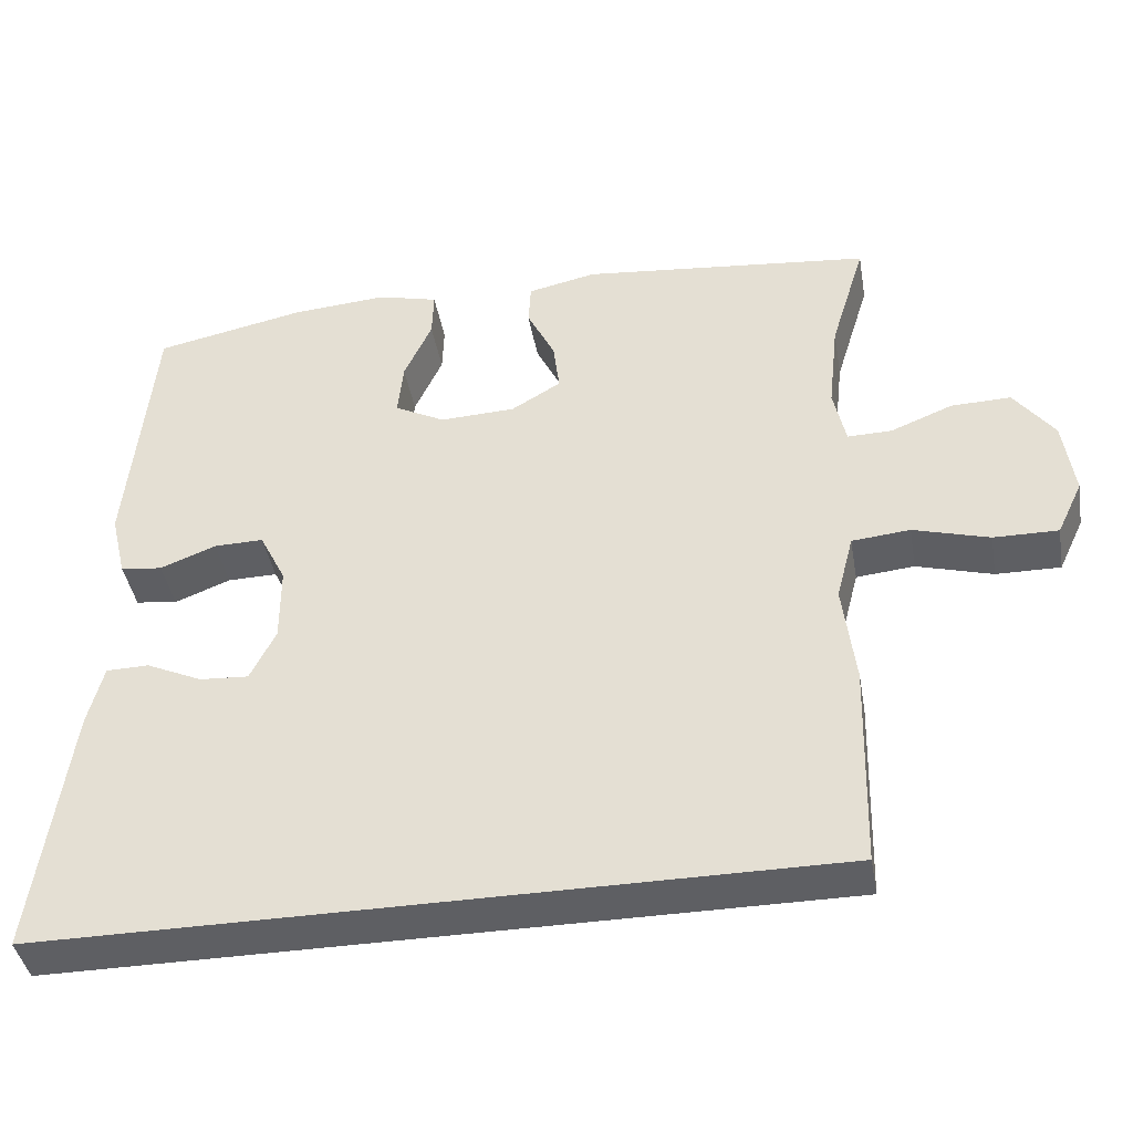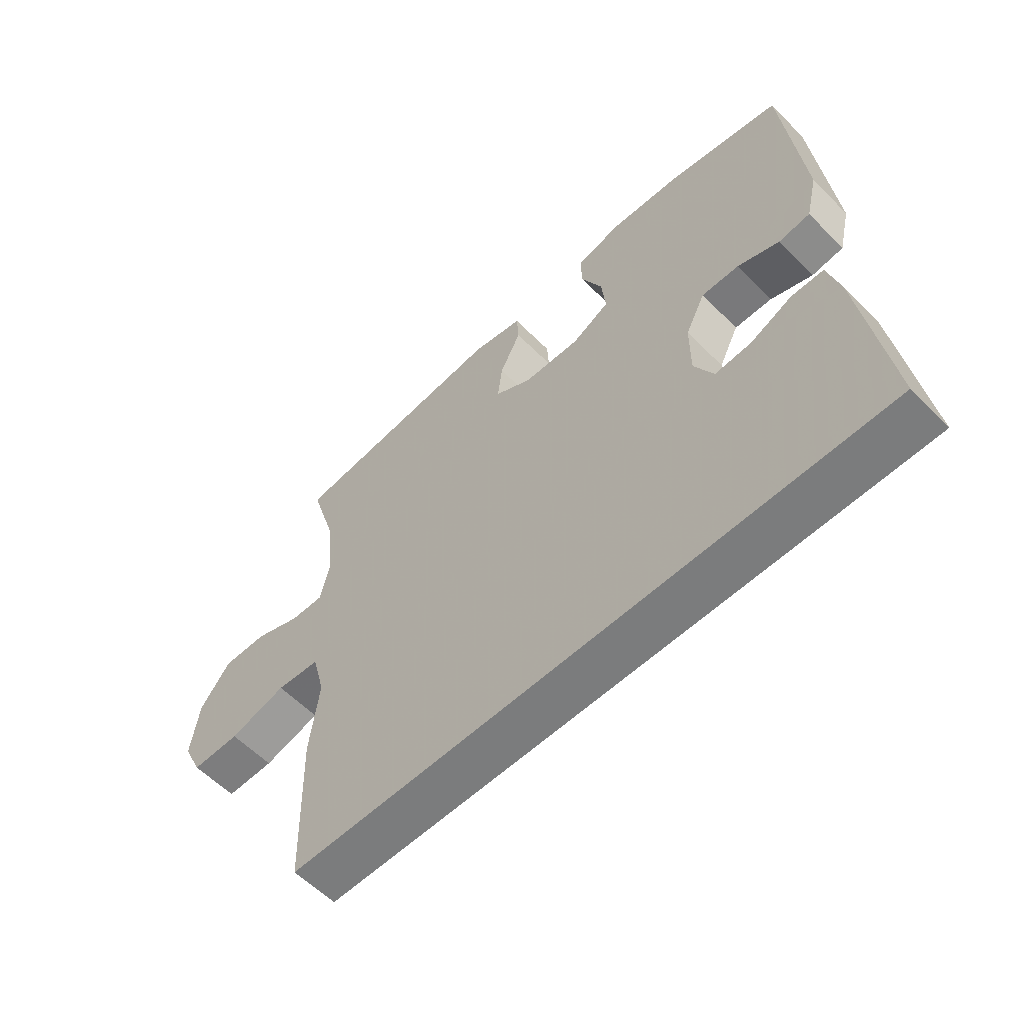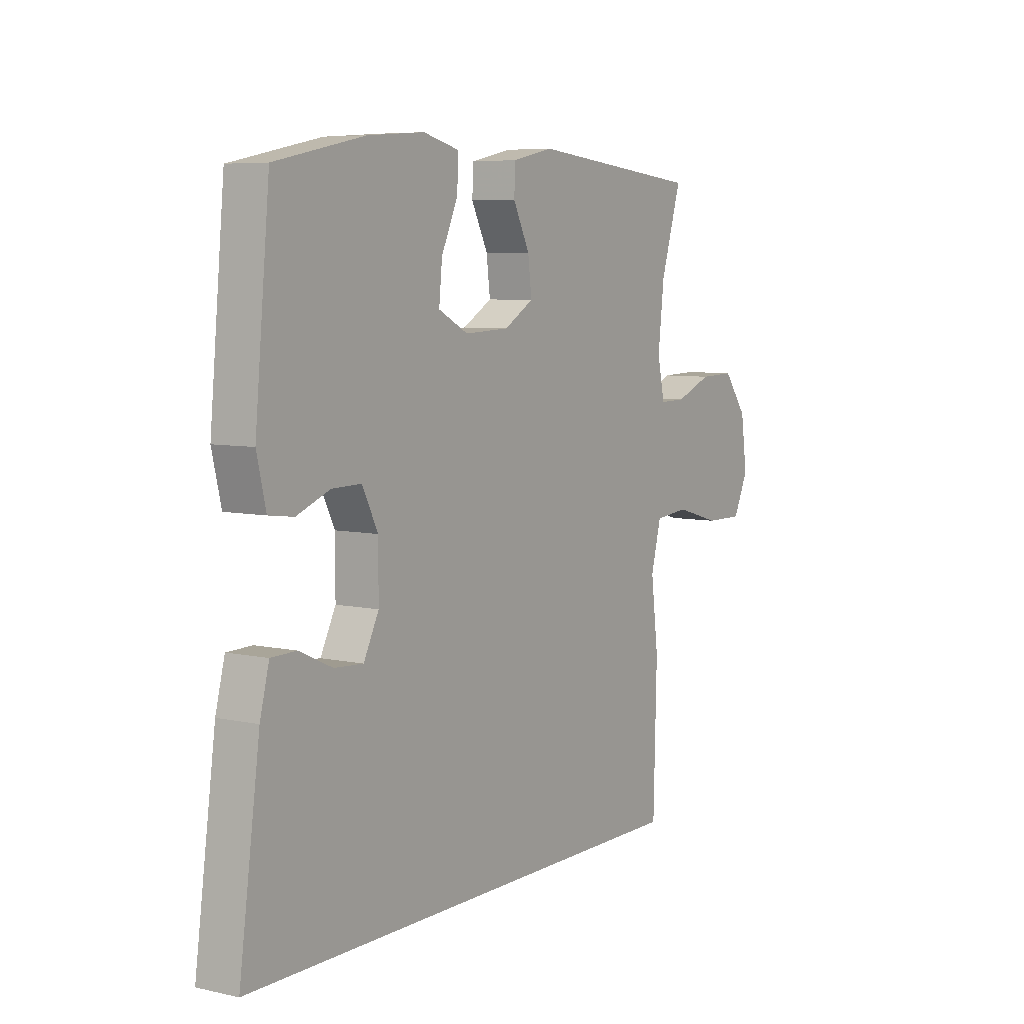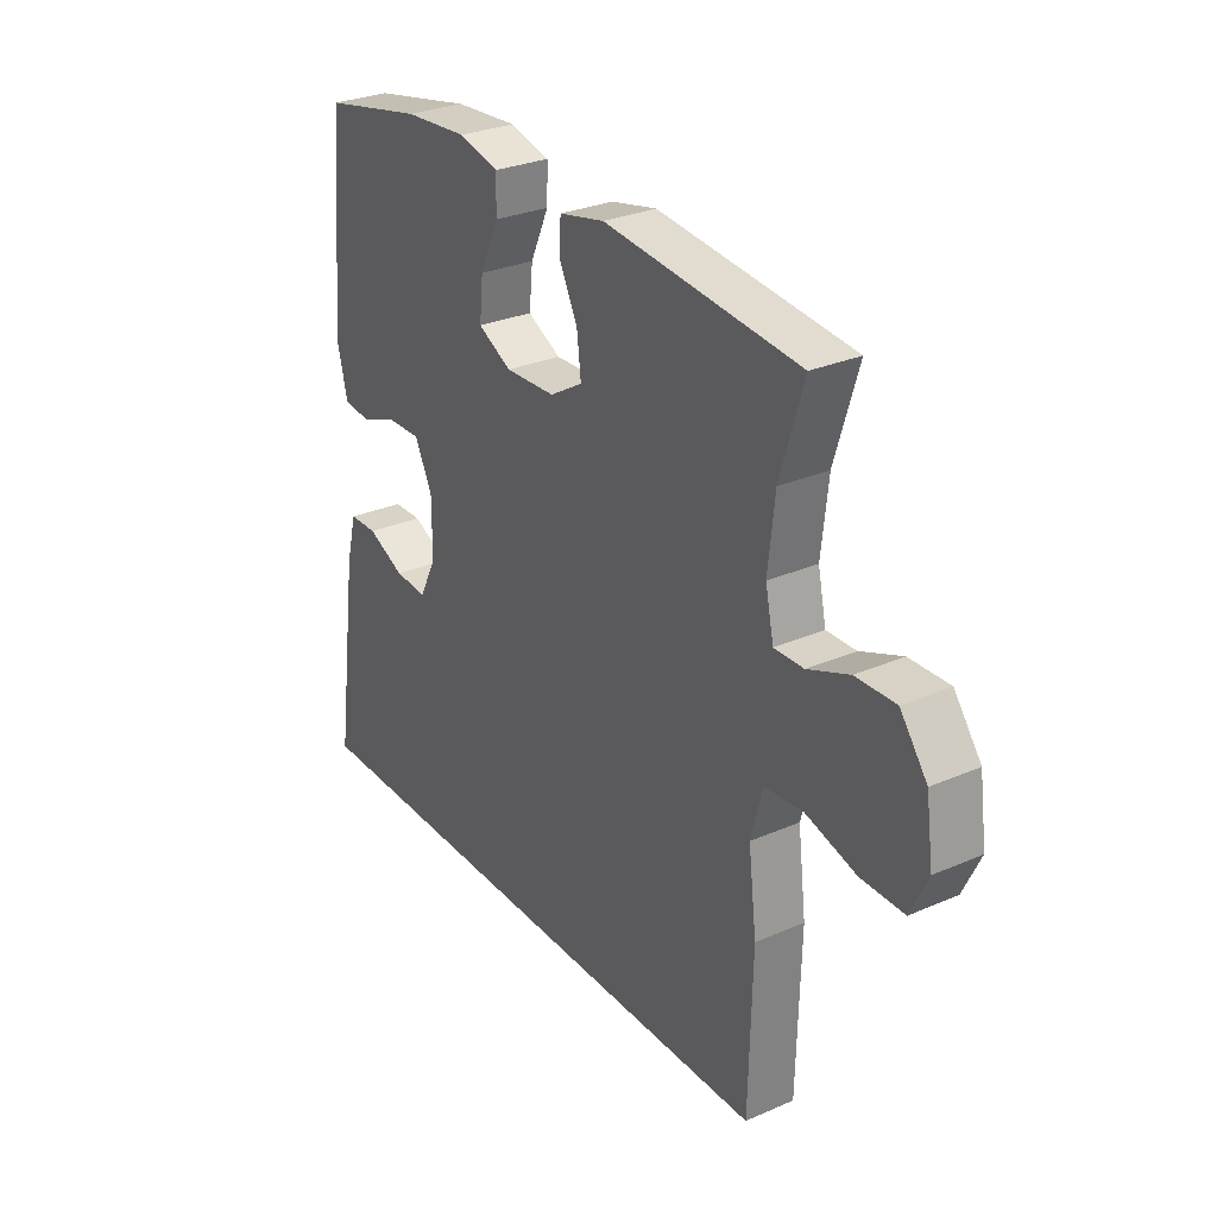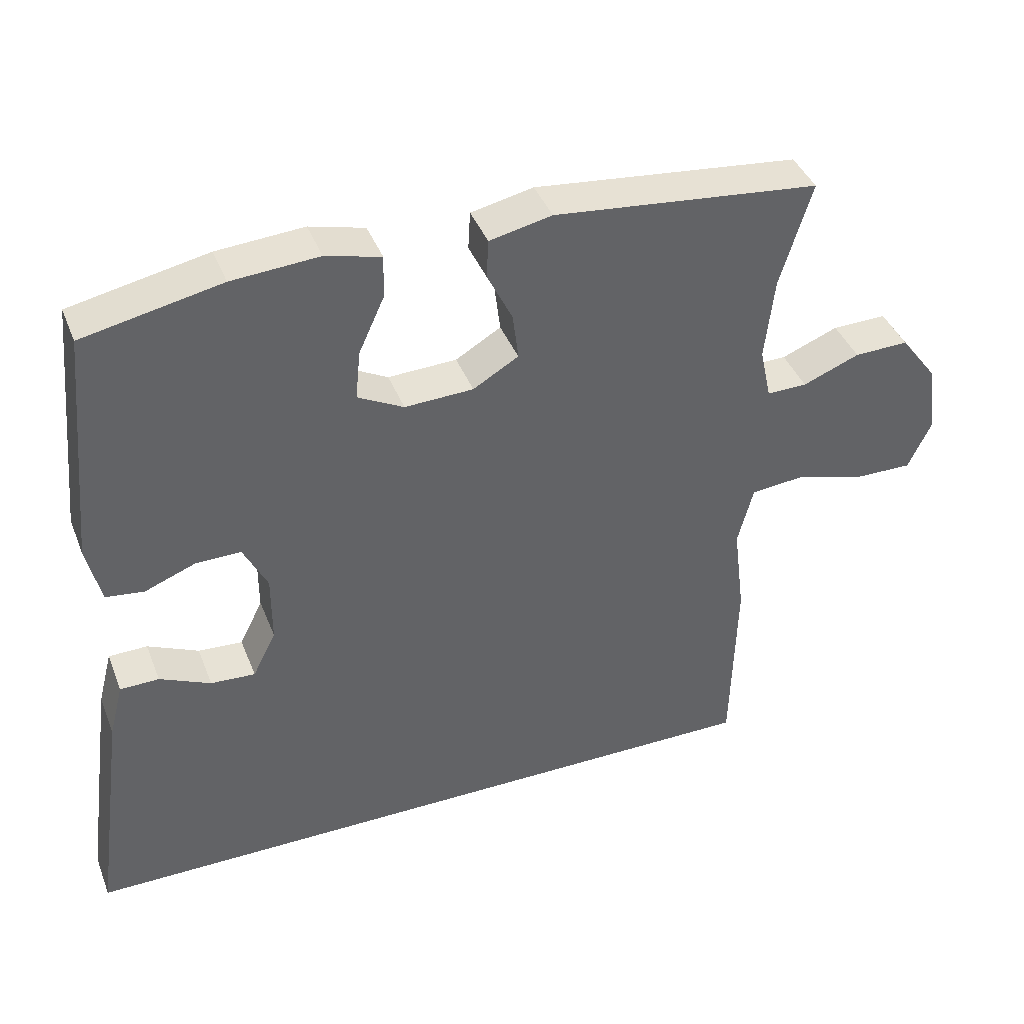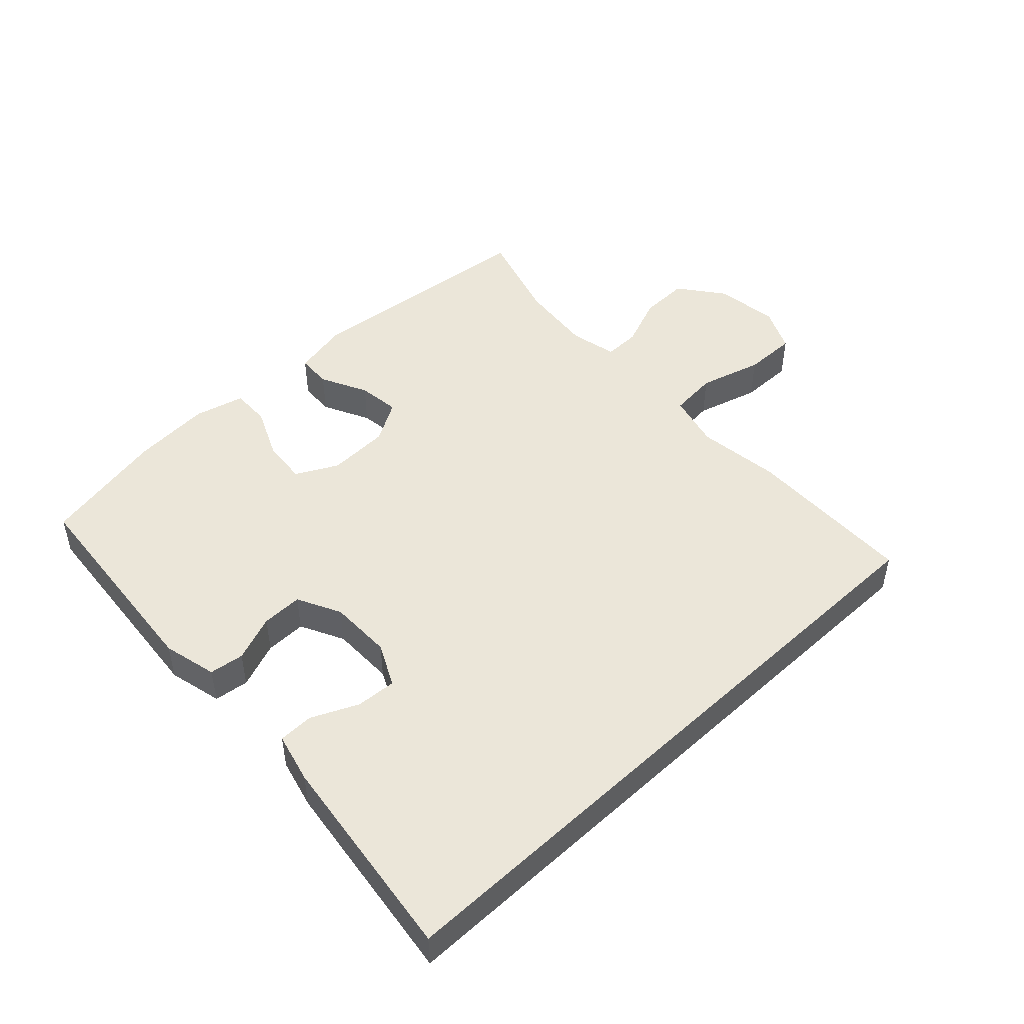
<metadata>
{"format":"obj","ext":"obj","renderer":"f3d","projection":"perspective","resolution":1024,"background":"white","views":[{"elev":-41.4,"azim":-170.1,"up":"+Z"},{"elev":-58.6,"azim":44.1,"up":"+Z"},{"elev":6.6,"azim":123.1,"up":"+Z"},{"elev":28.9,"azim":-123.0,"up":"+Z"},{"elev":40.6,"azim":159.6,"up":"+Z"},{"elev":48.1,"azim":136.6,"up":"+Y"}]}
</metadata>
<code>
v 0.576 0.07 -0.5
v -0.436 0.07 -0.5
v -0.443 0.07 -0.234
v -0.427 0.07 -0.104
v -0.449 0.07 -0.019
v -0.524 0.07 -0.012
v -0.622 0.07 -0.04
v -0.705 0.07 -0.041
v -0.738 0.07 0.029
v -0.724 0.07 0.128
v -0.672 0.07 0.197
v -0.595 0.07 0.195
v -0.515 0.07 0.163
v -0.458 0.07 0.162
v -0.442 0.07 0.236
v -0.455 0.07 0.353
v -0.5 0.07 0.5
v -0.124 0.07 0.539
v -0.036 0.07 0.52
v -0.033 0.07 0.466
v -0.069 0.07 0.393
v -0.077 0.07 0.327
v -0.013 0.07 0.289
v 0.084 0.07 0.285
v 0.149 0.07 0.319
v 0.142 0.07 0.389
v 0.106 0.07 0.468
v 0.104 0.07 0.529
v 0.182 0.07 0.549
v 0.305 0.07 0.54
v 0.5 0.07 0.5
v 0.532 0.07 0.164
v 0.512 0.07 0.08
v 0.458 0.07 0.073
v 0.386 0.07 0.101
v 0.322 0.07 0.102
v 0.288 0.07 0.034
v 0.288 0.07 -0.064
v 0.321 0.07 -0.13
v 0.384 0.07 -0.126
v 0.456 0.07 -0.093
v 0.511 0.07 -0.094
v 0.531 0.07 -0.172
v 0.576 0 -0.5
v -0.436 0 -0.5
v -0.443 0 -0.234
v -0.427 0 -0.104
v -0.449 0 -0.019
v -0.524 0 -0.012
v -0.622 0 -0.04
v -0.705 0 -0.041
v -0.738 0 0.029
v -0.724 0 0.128
v -0.672 0 0.197
v -0.595 0 0.195
v -0.515 0 0.163
v -0.458 0 0.162
v -0.442 0 0.236
v -0.455 0 0.353
v -0.5 0 0.5
v -0.124 0 0.539
v -0.036 0 0.52
v -0.033 0 0.466
v -0.069 0 0.393
v -0.077 0 0.327
v -0.013 0 0.289
v 0.084 0 0.285
v 0.149 0 0.319
v 0.142 0 0.389
v 0.106 0 0.468
v 0.104 0 0.529
v 0.182 0 0.549
v 0.305 0 0.54
v 0.5 0 0.5
v 0.532 0 0.164
v 0.512 0 0.08
v 0.458 0 0.073
v 0.386 0 0.101
v 0.322 0 0.102
v 0.288 0 0.034
v 0.288 0 -0.064
v 0.321 0 -0.13
v 0.384 0 -0.126
v 0.456 0 -0.093
v 0.511 0 -0.094
v 0.531 0 -0.172
f 40 41 42 43
f 39 40 43 1
f 32 33 34 35
f 32 35 36
f 31 32 36
f 30 31 36 37
f 26 27 28 29
f 25 26 29 30
f 18 19 20 21
f 16 17 18 21
f 15 16 21 22
f 14 15 22 23
f 10 11 12 13
f 10 13 14
f 9 10 14
f 6 7 8 9
f 5 6 9 14
f 4 5 14 23
f 39 1 2 3
f 38 39 3 4
f 25 30 37
f 24 25 37 38
f 4 23 24 38
f 86 85 84 83
f 44 86 83 82
f 78 77 76 75
f 79 78 75
f 79 75 74
f 80 79 74 73
f 72 71 70 69
f 73 72 69 68
f 64 63 62 61
f 64 61 60 59
f 65 64 59 58
f 66 65 58 57
f 56 55 54 53
f 57 56 53
f 57 53 52
f 52 51 50 49
f 57 52 49 48
f 66 57 48 47
f 46 45 44 82
f 47 46 82 81
f 80 73 68
f 81 80 68 67
f 81 67 66 47
f 1 44 45 2
f 2 45 46 3
f 3 46 47 4
f 4 47 48 5
f 5 48 49 6
f 6 49 50 7
f 7 50 51 8
f 8 51 52 9
f 9 52 53 10
f 10 53 54 11
f 11 54 55 12
f 12 55 56 13
f 13 56 57 14
f 14 57 58 15
f 15 58 59 16
f 16 59 60 17
f 17 60 61 18
f 18 61 62 19
f 19 62 63 20
f 20 63 64 21
f 21 64 65 22
f 22 65 66 23
f 23 66 67 24
f 24 67 68 25
f 25 68 69 26
f 26 69 70 27
f 27 70 71 28
f 28 71 72 29
f 29 72 73 30
f 30 73 74 31
f 31 74 75 32
f 32 75 76 33
f 33 76 77 34
f 34 77 78 35
f 35 78 79 36
f 36 79 80 37
f 37 80 81 38
f 38 81 82 39
f 39 82 83 40
f 40 83 84 41
f 41 84 85 42
f 42 85 86 43
f 43 86 44 1

</code>
